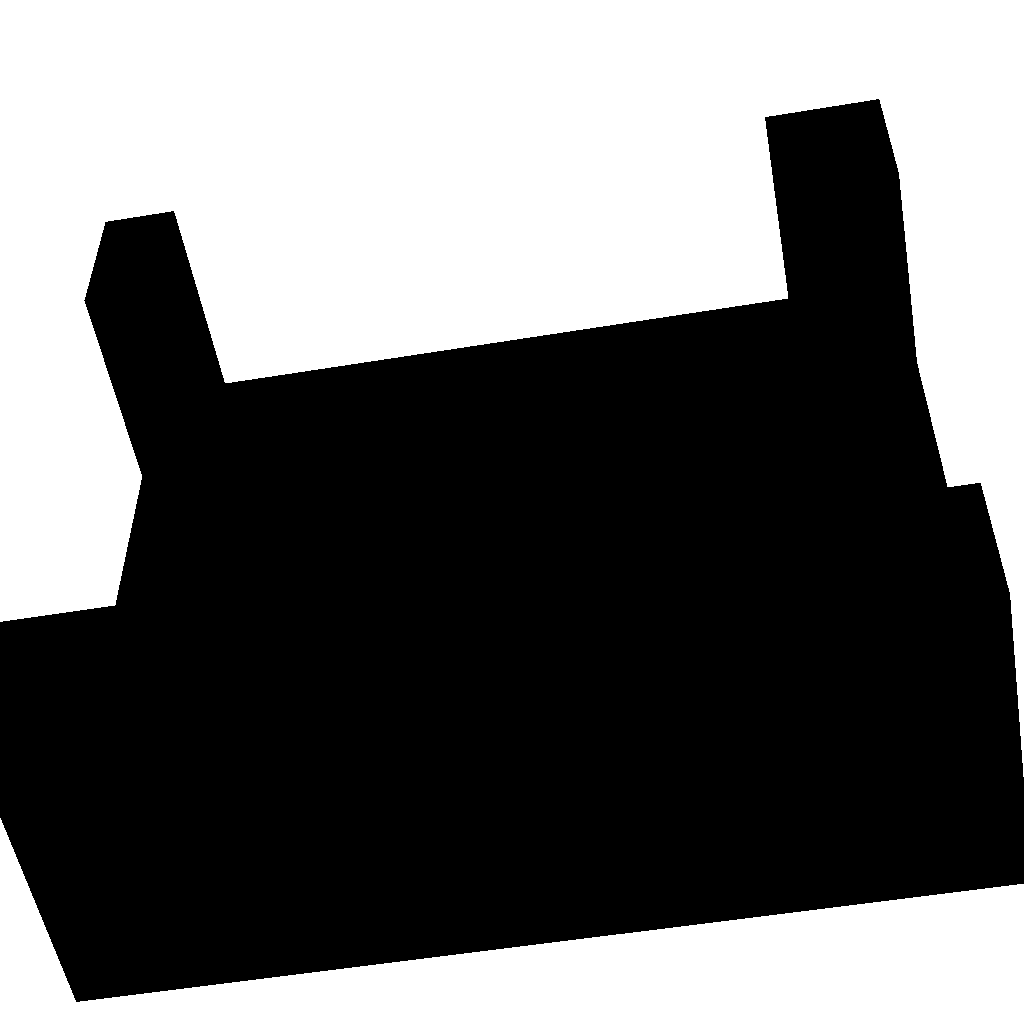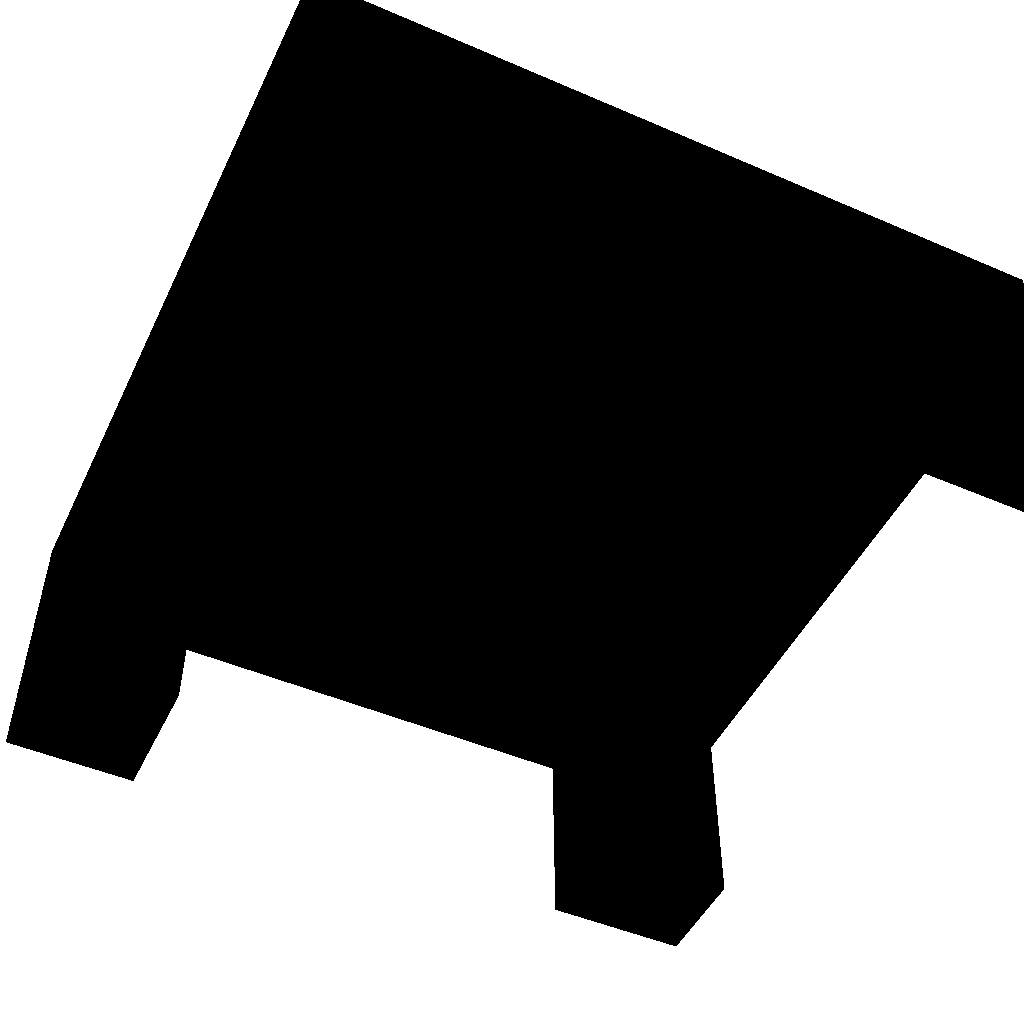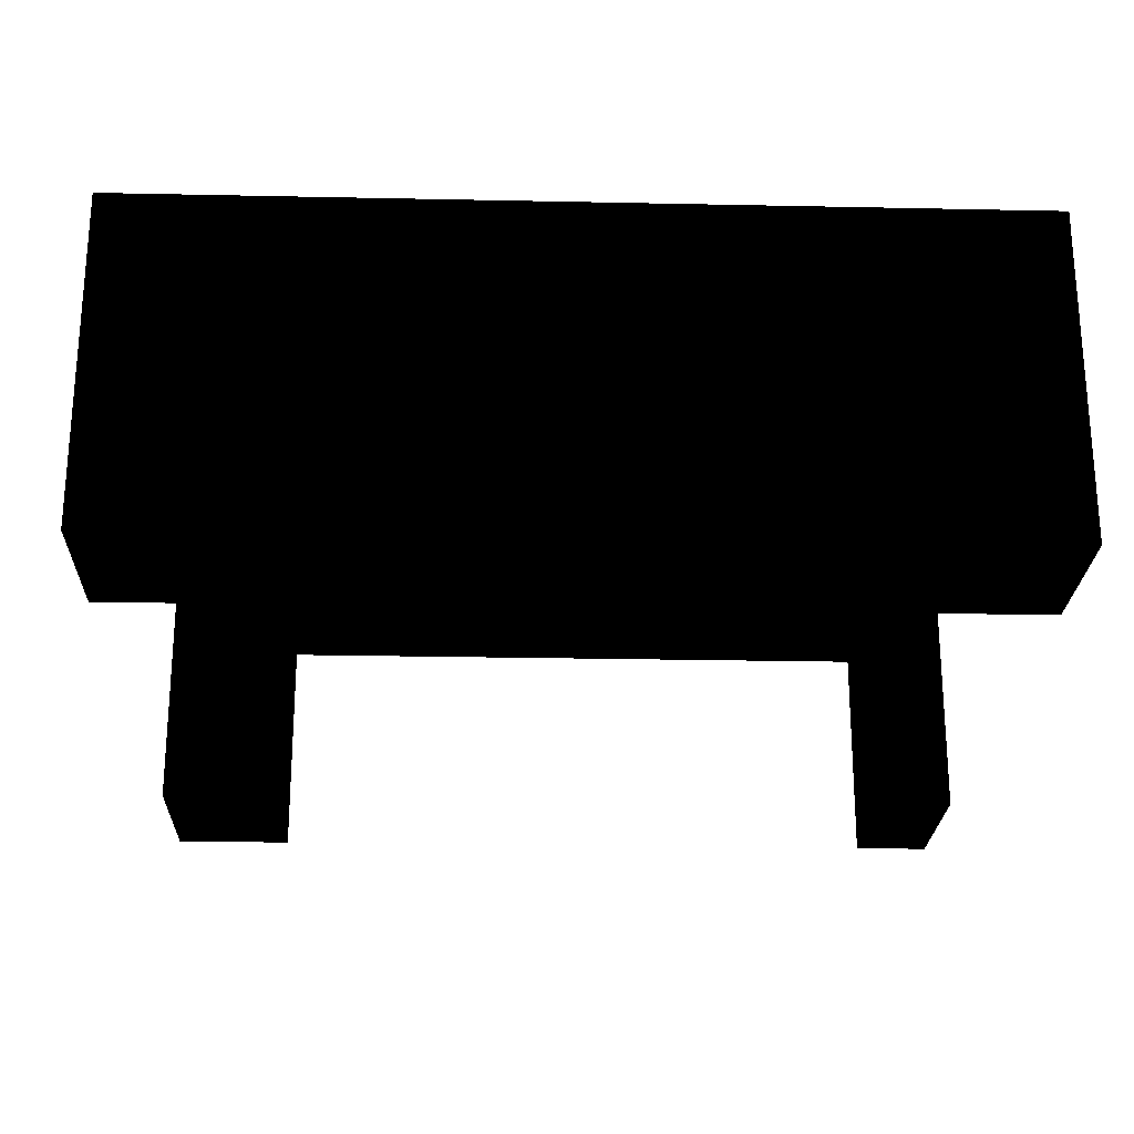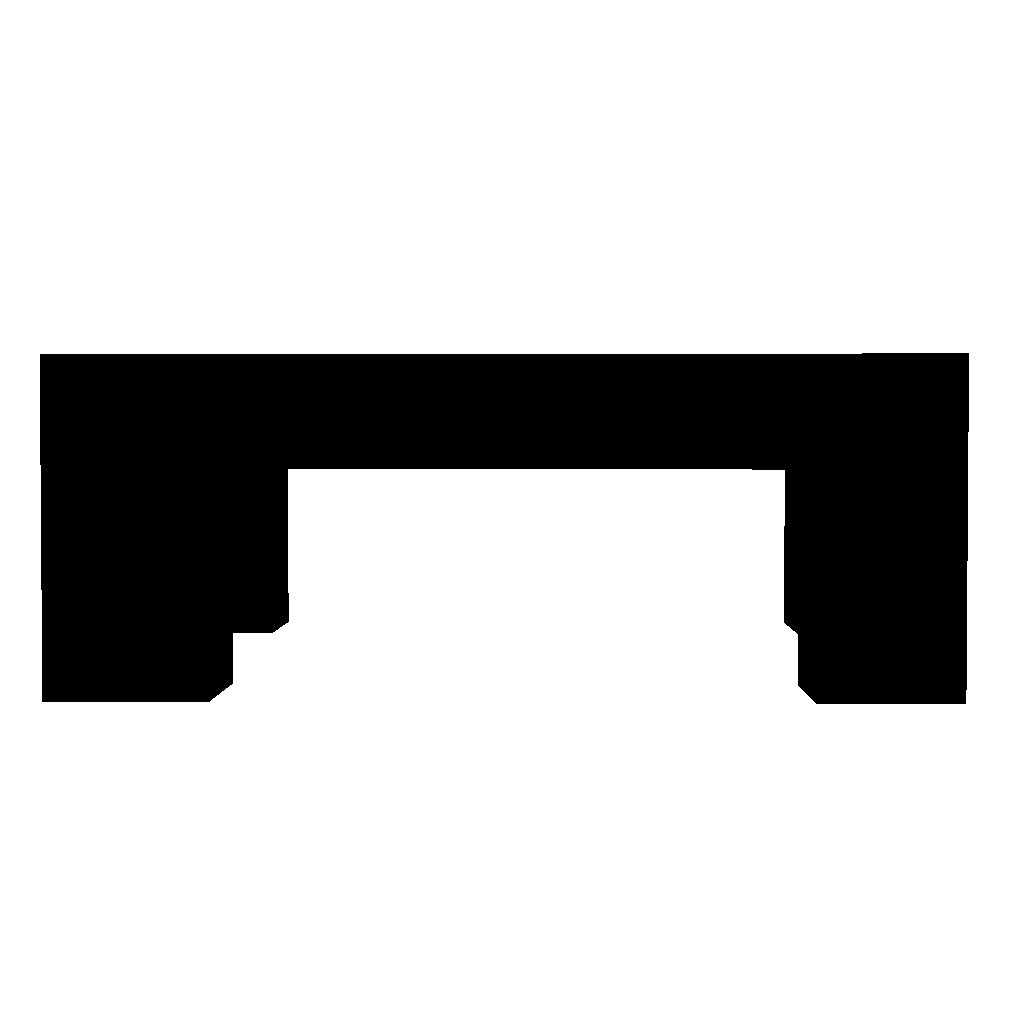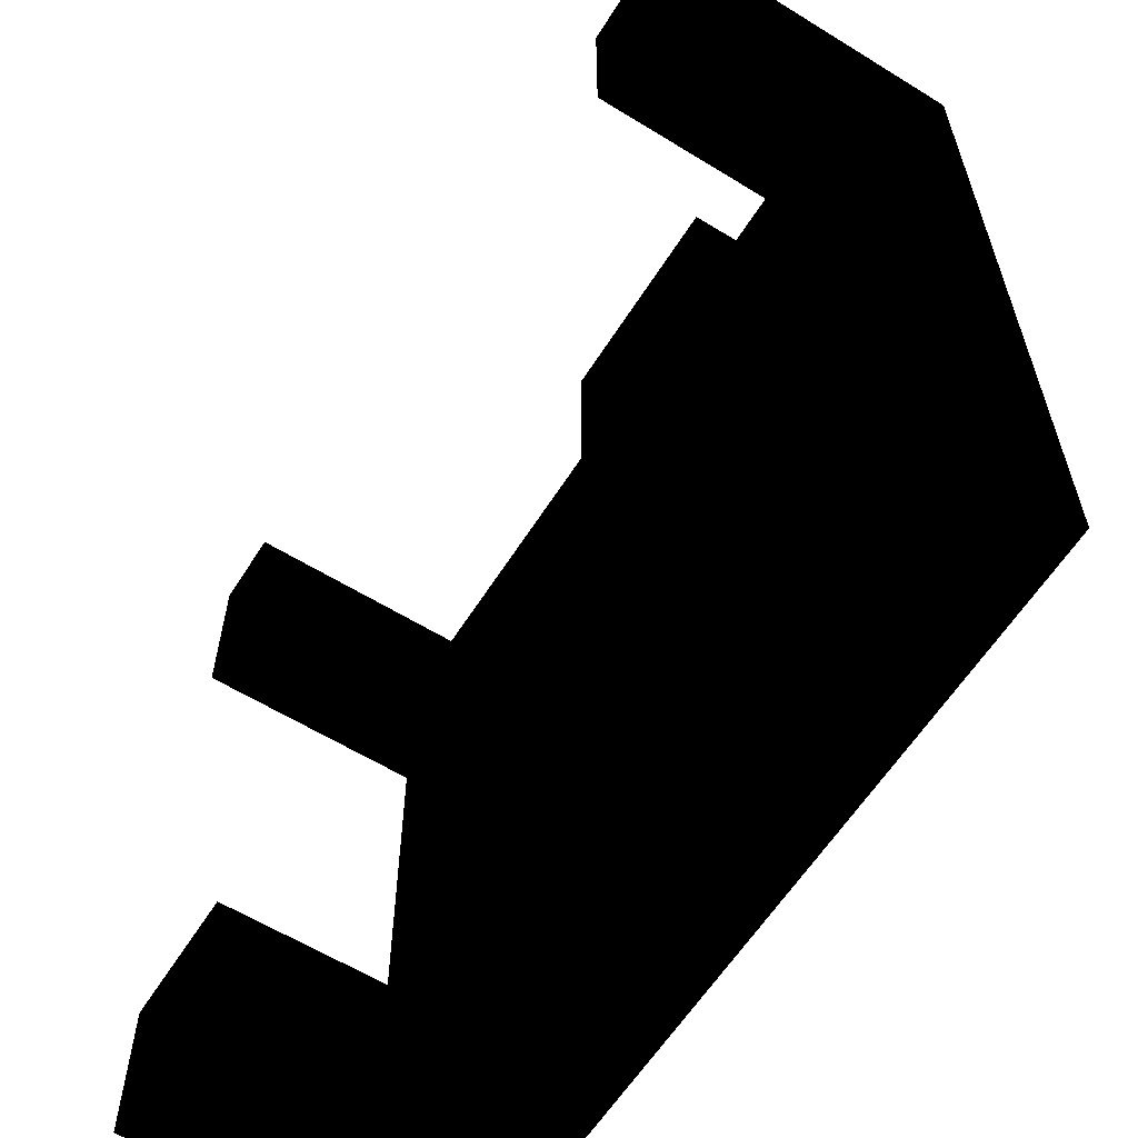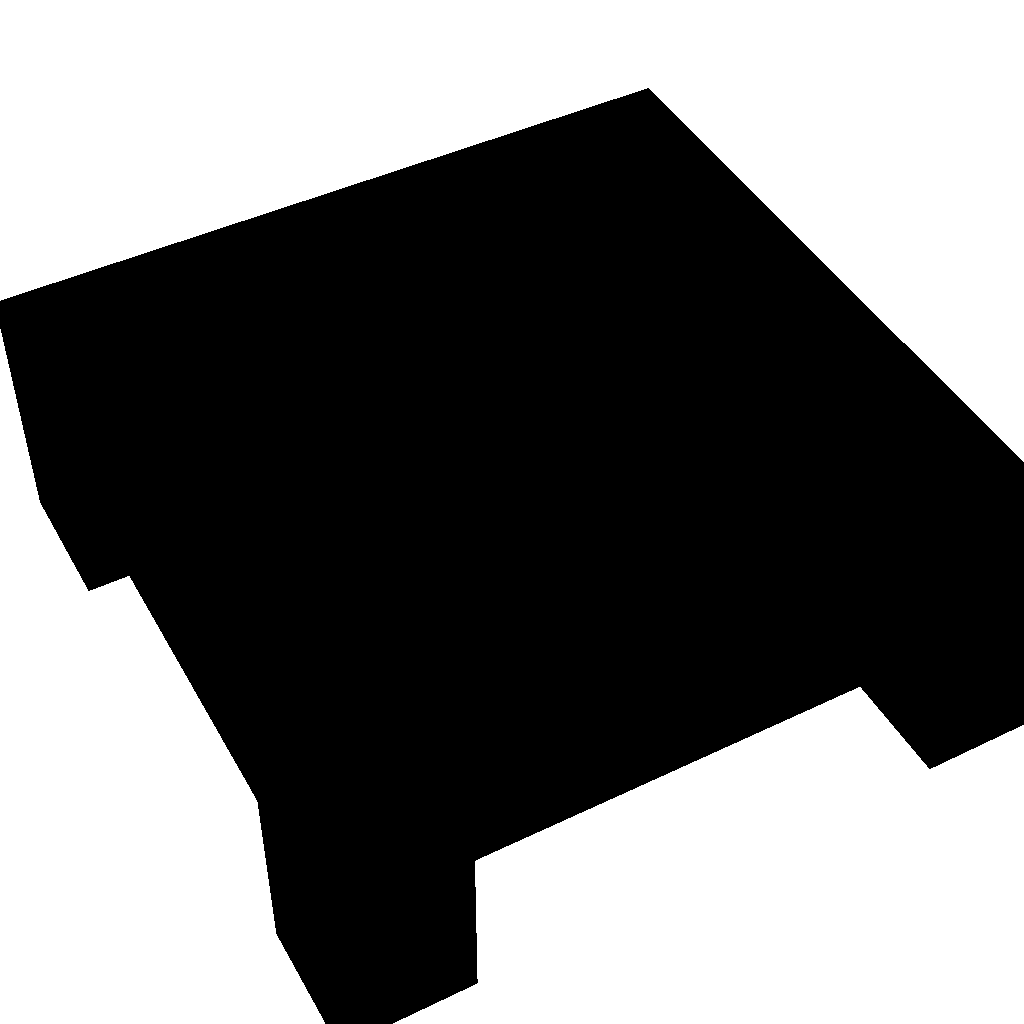
<metadata>
{"format":"obj","ext":"obj","renderer":"f3d","projection":"perspective","resolution":1024,"background":"white","views":[{"elev":-53.7,"azim":10.1,"up":"+Z"},{"elev":-49.3,"azim":-115.4,"up":"+Y"},{"elev":-23.7,"azim":178.0,"up":"+Y"},{"elev":2.1,"azim":-178.8,"up":"+Y"},{"elev":-60.4,"azim":57.8,"up":"+Z"},{"elev":46.3,"azim":151.4,"up":"+Y"}]}
</metadata>
<code>
v 0.487 -0.2577 0.4175
v 0.6832 -0.2577 0.6832
v 0.487 -0.2577 0.6832
v 0.6832 -0.2577 0.4175
v 0.487 0.111 0.6832
v 0.6832 0.111 0.4175
v 0.6832 0.2577 0.6832
v 0.487 0.111 0.4175
v -0.6832 0.2577 0.6832
v -0.5586 0.111 0.4175
v -0.6832 0.111 -0.4422
v 0.6832 0.2577 -0.6832
v -0.5586 0.111 0.6832
v 0.6832 0.111 -0.4422
v -0.6832 0.2577 -0.6832
v -0.5586 -0.2577 0.6832
v -0.6832 0.111 0.4175
v 0.4359 0.0878 -0.4422
v 0.6832 -0.2577 -0.4422
v 0.4359 0.0878 -0.6832
v -0.6832 -0.2577 0.6832
v -0.5586 -0.2577 0.4175
v -0.6832 -0.2577 0.4175
v -0.4627 0.0878 -0.4422
v 0.6832 -0.2577 -0.6832
v 0.4359 -0.2577 -0.6832
v -0.4627 0.0878 -0.6832
v -0.6832 -0.2577 -0.6832
v 0.4359 -0.2577 -0.4422
v -0.4627 -0.2577 -0.4422
v -0.6832 -0.2577 -0.4422
v -0.4627 -0.2577 -0.6832
f 1 2 3
f 2 1 4
f 3 2 5
f 5 1 3
f 1 6 4
f 6 2 4
f 7 5 2
f 1 5 8
f 6 1 8
f 2 6 7
f 5 7 9
f 5 10 8
f 8 11 6
f 7 6 12
f 12 9 7
f 5 9 13
f 10 5 13
f 10 11 8
f 6 11 14
f 14 12 6
f 9 12 15
f 13 9 16
f 16 10 13
f 11 10 17
f 18 14 11
f 19 12 14
f 12 20 15
f 15 11 9
f 16 9 21
f 10 16 22
f 10 23 17
f 17 9 11
f 14 18 19
f 18 11 24
f 12 19 25
f 12 26 20
f 15 20 27
f 28 11 15
f 9 23 21
f 21 22 16
f 23 10 22
f 23 9 17
f 29 19 18
f 24 11 30
f 27 18 24
f 19 26 25
f 26 12 25
f 26 18 20
f 18 27 20
f 15 27 28
f 11 28 31
f 22 21 23
f 26 19 29
f 18 26 29
f 30 11 31
f 30 27 24
f 28 27 32
f 28 30 31
f 27 30 32
f 30 28 32
f 3 2 1
f 4 1 2
f 5 2 3
f 3 1 5
f 4 6 1
f 4 2 6
f 2 5 7
f 8 5 1
f 8 1 6
f 7 6 2
f 9 7 5
f 8 10 5
f 6 11 8
f 12 6 7
f 7 9 12
f 13 9 5
f 13 5 10
f 8 11 10
f 14 11 6
f 6 12 14
f 15 12 9
f 16 9 13
f 13 10 16
f 17 10 11
f 11 14 18
f 14 12 19
f 15 20 12
f 9 11 15
f 21 9 16
f 22 16 10
f 17 23 10
f 11 9 17
f 19 18 14
f 24 11 18
f 25 19 12
f 20 26 12
f 27 20 15
f 15 11 28
f 21 23 9
f 16 22 21
f 22 10 23
f 17 9 23
f 18 19 29
f 30 11 24
f 24 18 27
f 25 26 19
f 25 12 26
f 20 18 26
f 20 27 18
f 28 27 15
f 31 28 11
f 23 21 22
f 29 19 26
f 29 26 18
f 31 11 30
f 24 27 30
f 32 27 28
f 31 30 28
f 32 30 27
f 32 28 30

</code>
